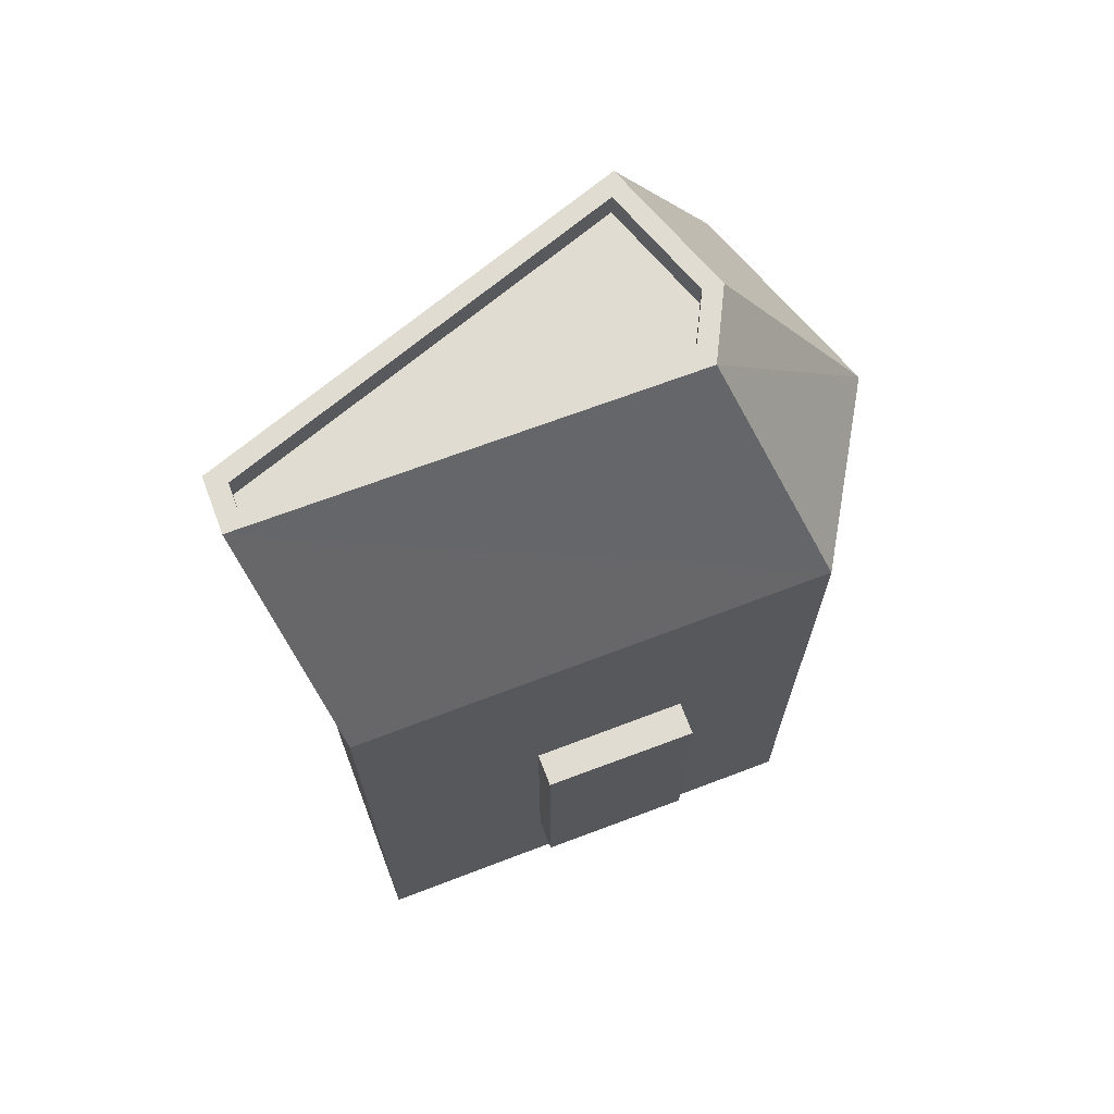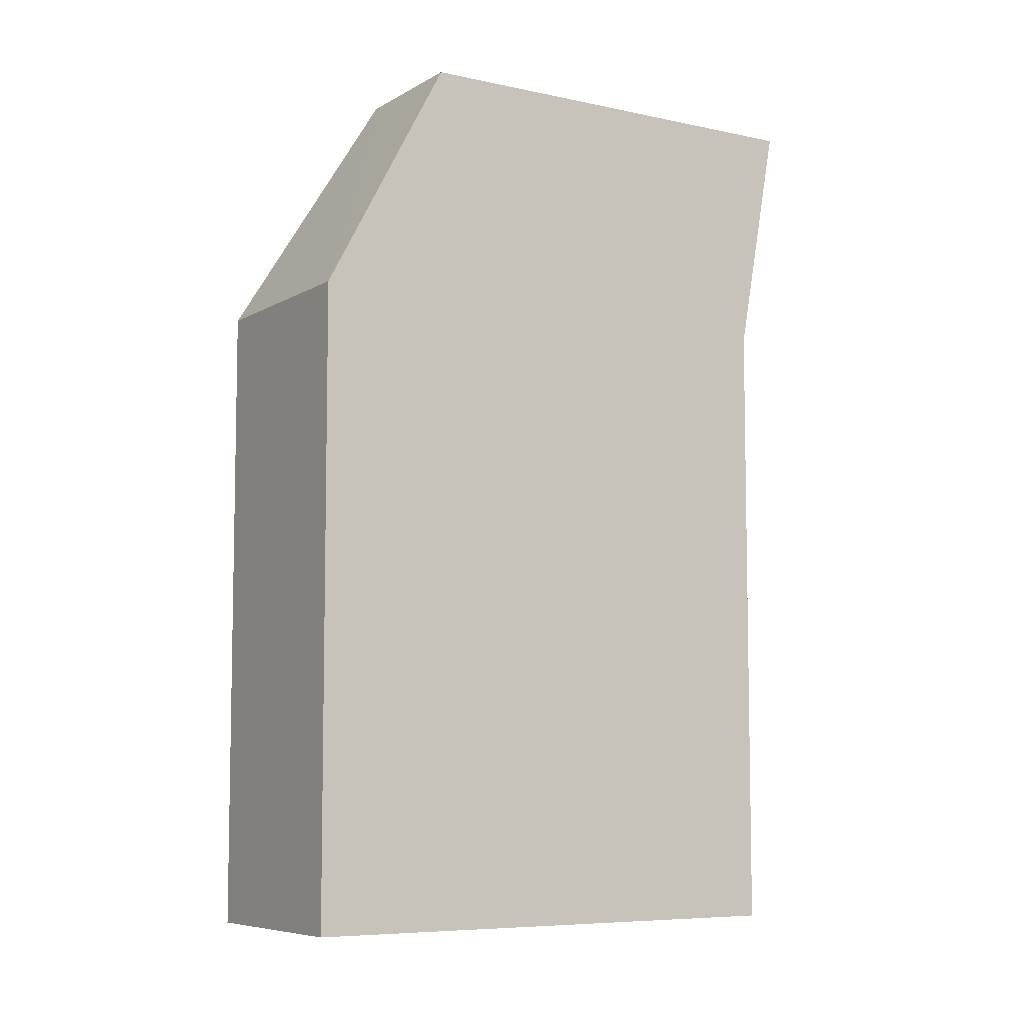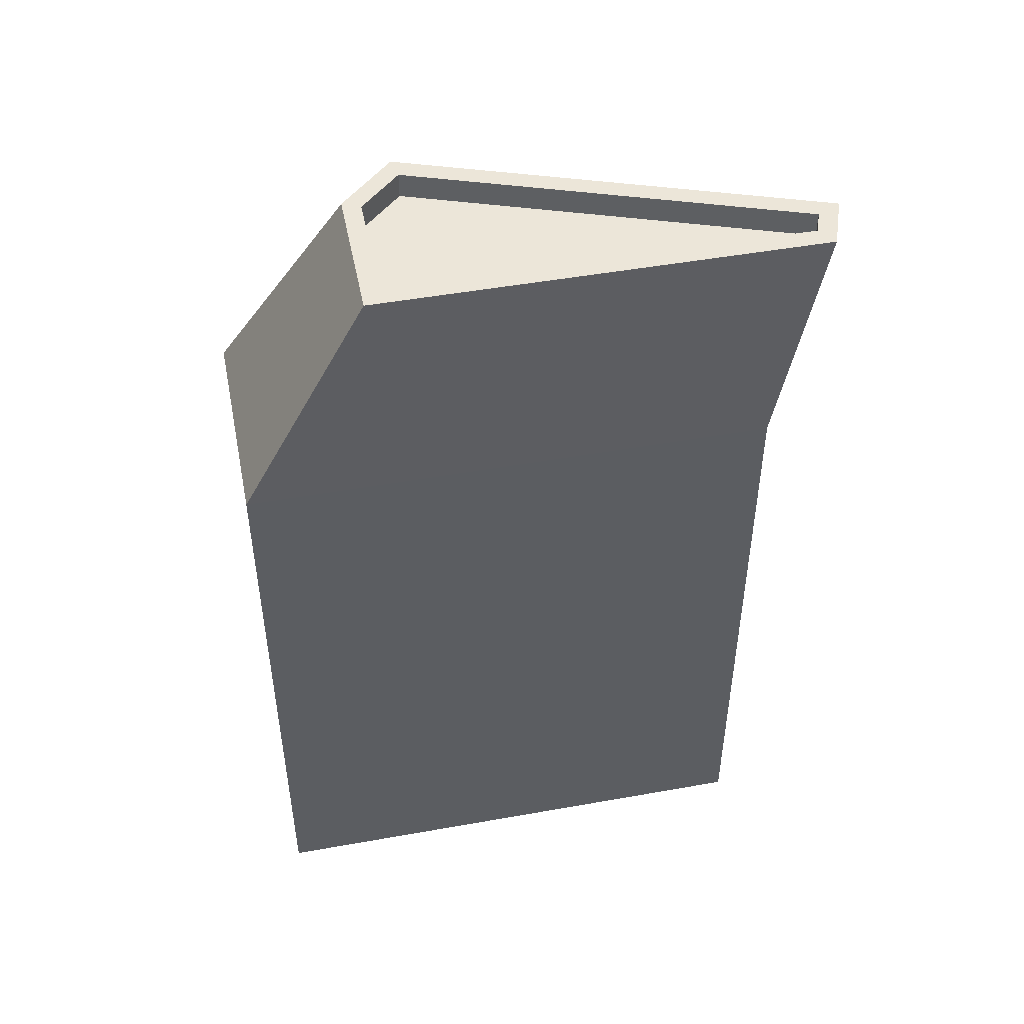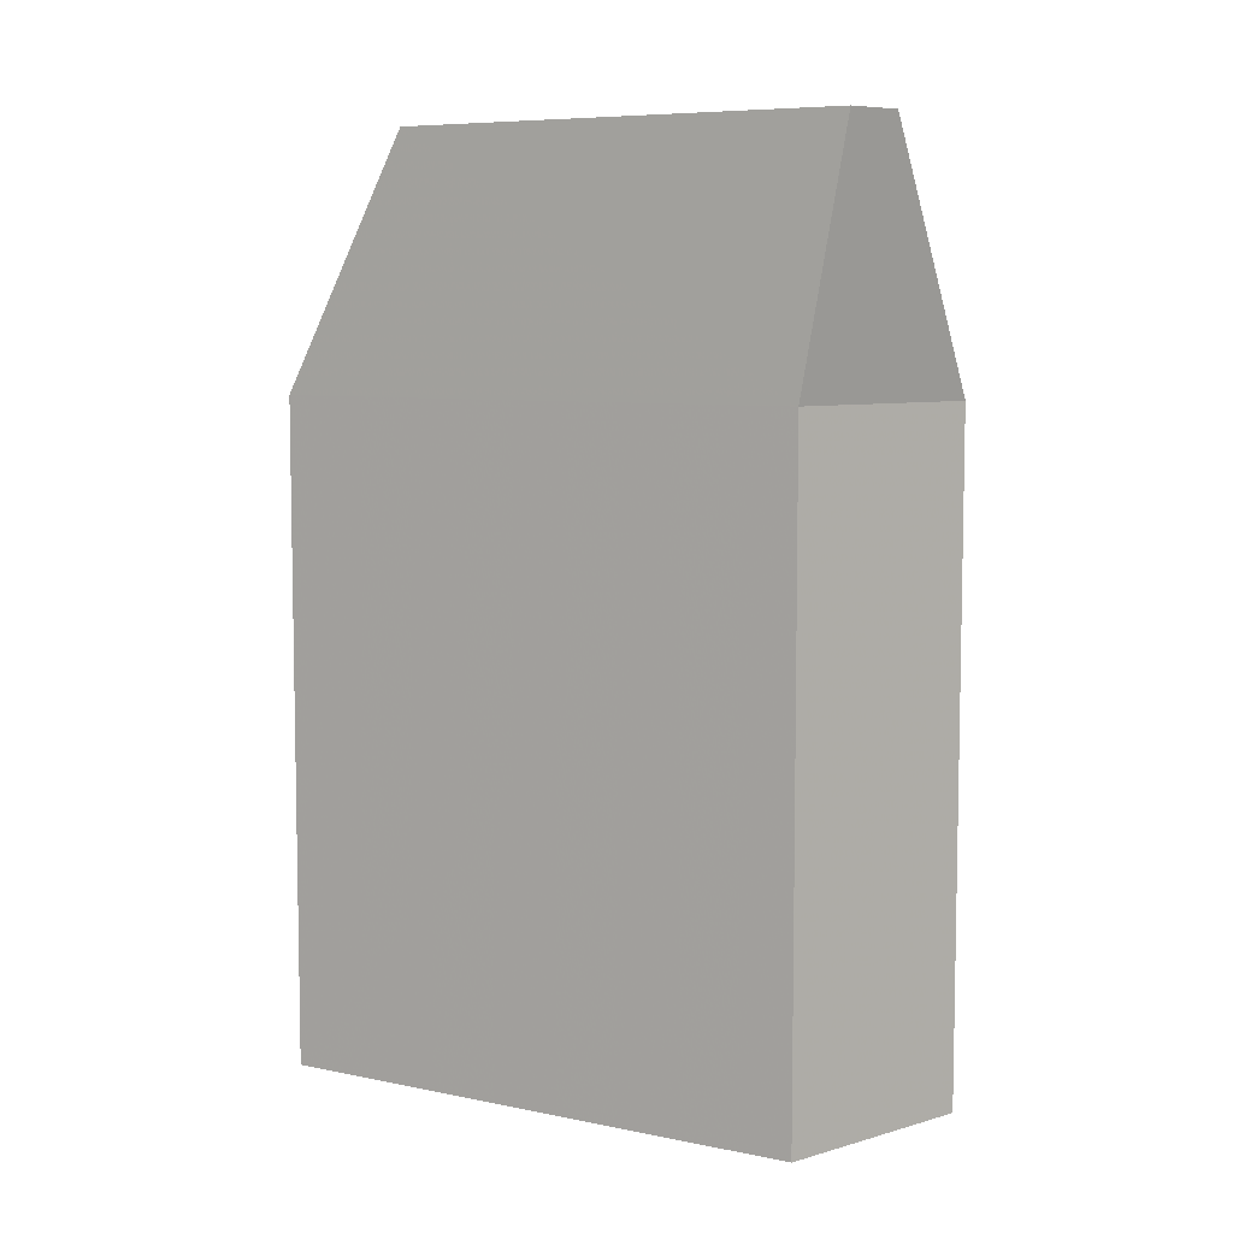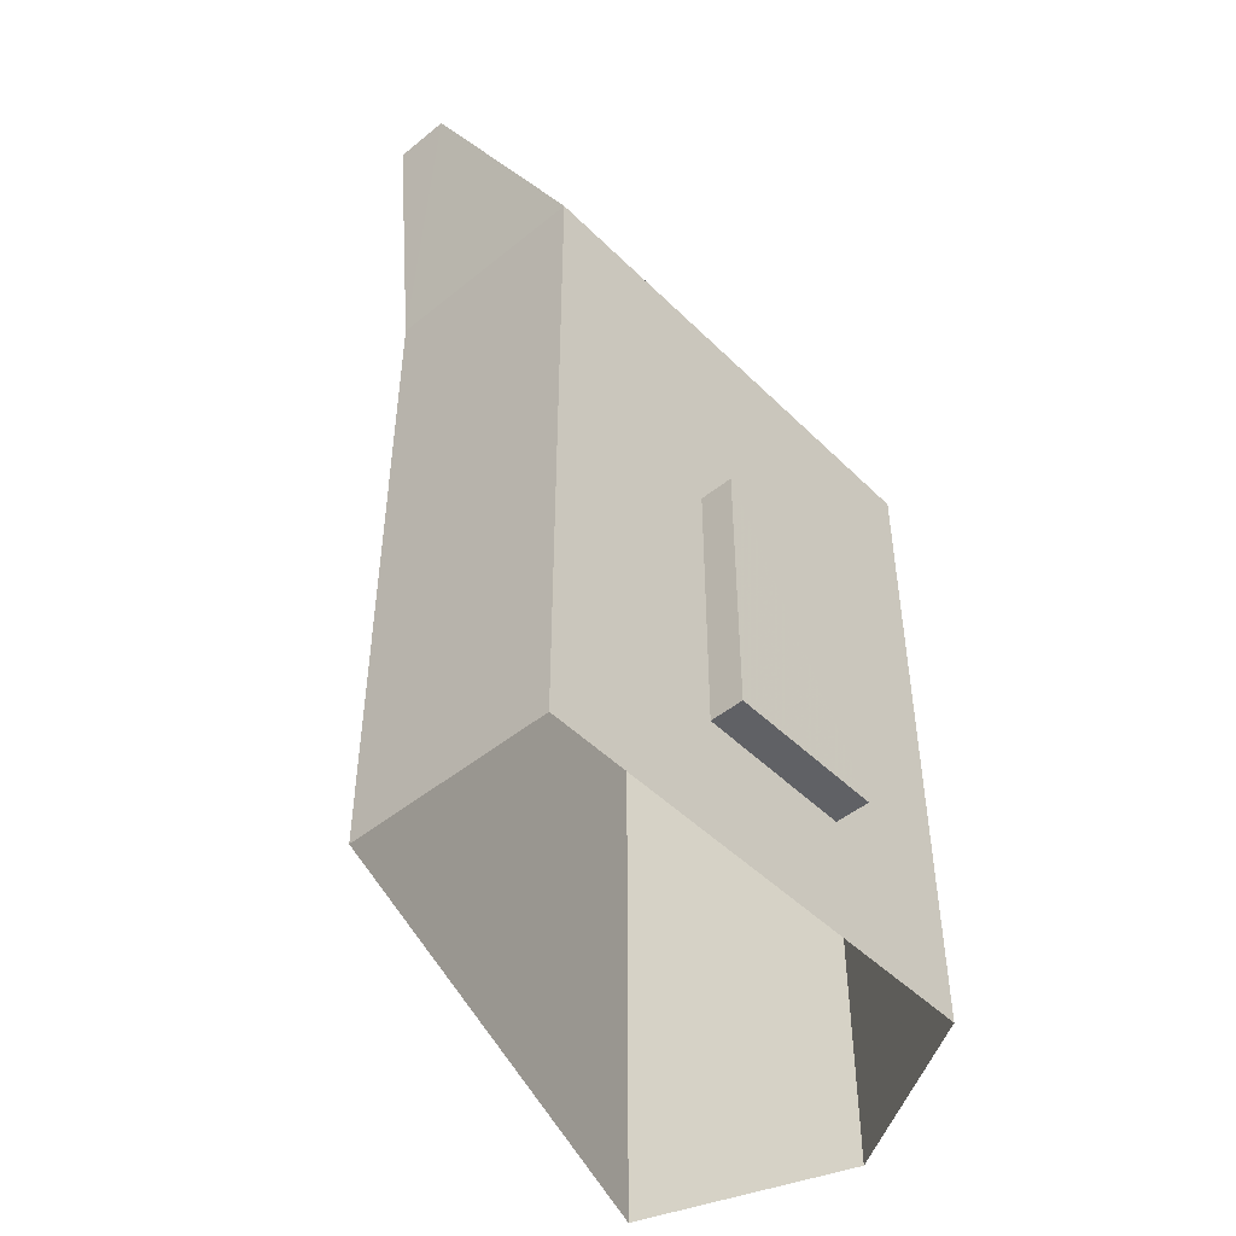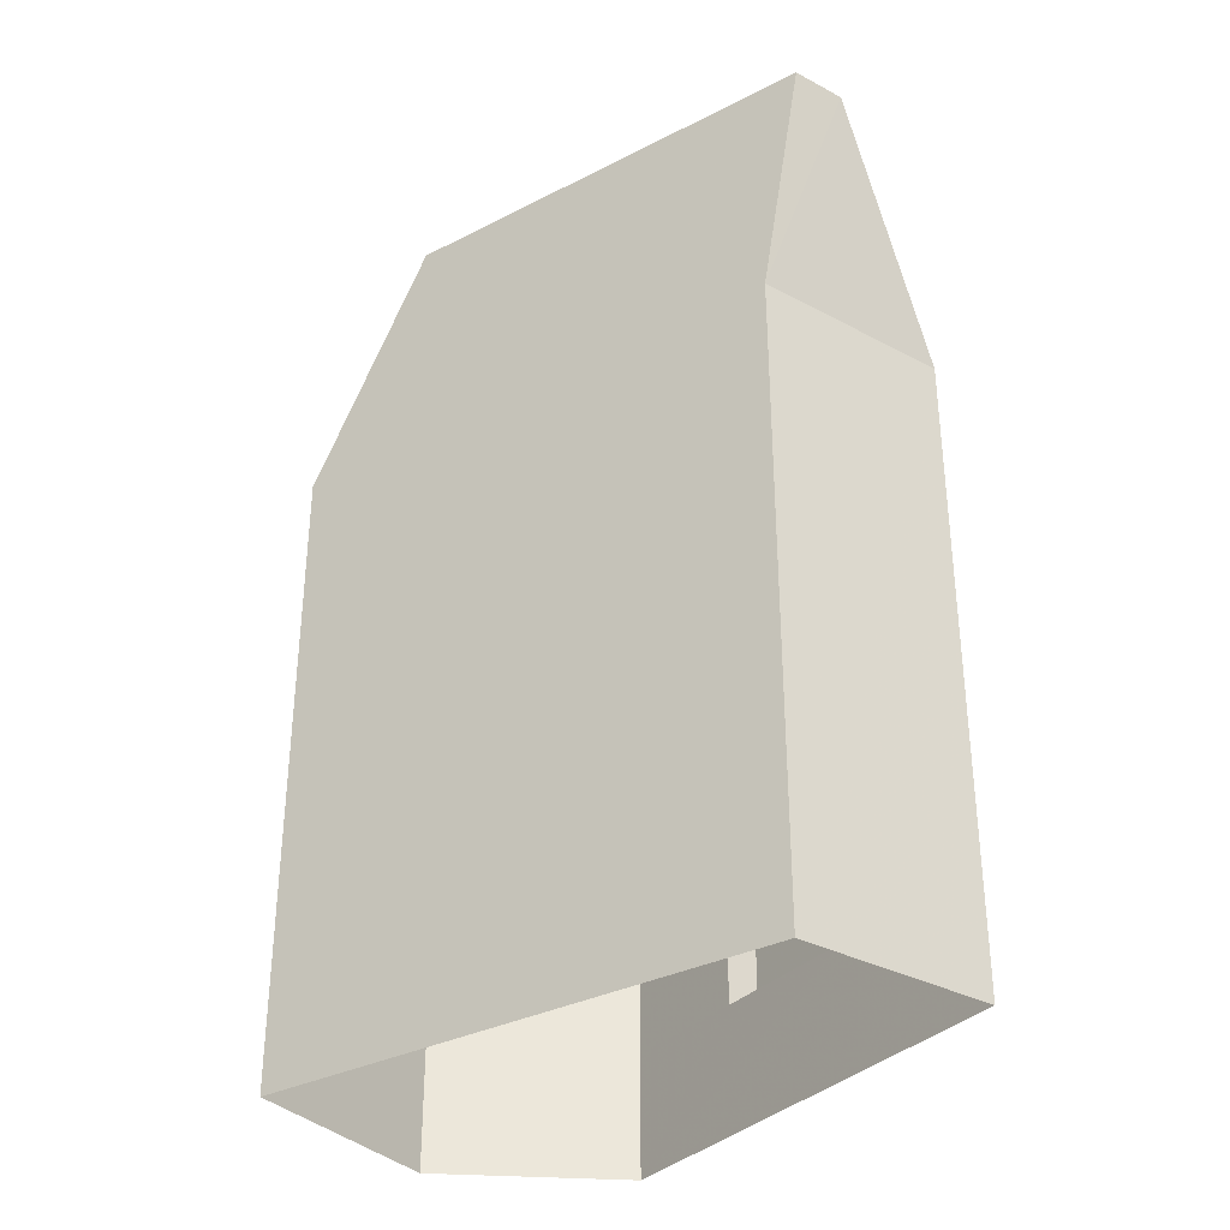
<metadata>
{"format":"obj","ext":"obj","renderer":"f3d","projection":"perspective","resolution":1024,"background":"white","views":[{"elev":69.1,"azim":-107.9,"up":"+Z"},{"elev":-7.1,"azim":80.0,"up":"+Z"},{"elev":48.9,"azim":101.0,"up":"+Z"},{"elev":7.2,"azim":143.1,"up":"+Z"},{"elev":-47.7,"azim":-134.7,"up":"+Z"},{"elev":-33.8,"azim":147.1,"up":"+Z"}]}
</metadata>
<code>
v -1.232e+04 -3.453e+04 47.87
v -1.233e+04 -3.453e+04 47.87
v -1.233e+04 -3.453e+04 42.72
v -1.232e+04 -3.453e+04 42.72
v -1.233e+04 -3.453e+04 47.87
v -1.233e+04 -3.453e+04 42.72
v -1.232e+04 -3.453e+04 47.87
v -1.232e+04 -3.453e+04 42.72
v -1.232e+04 -3.454e+04 52.67
v -1.233e+04 -3.453e+04 52.67
v -1.232e+04 -3.454e+04 47.87
v -1.232e+04 -3.454e+04 40.35
v -1.233e+04 -3.453e+04 40.35
v -1.232e+04 -3.454e+04 42.72
v -1.232e+04 -3.453e+04 52.67
v -1.232e+04 -3.454e+04 40.35
v -1.232e+04 -3.453e+04 40.35
v -1.232e+04 -3.454e+04 52.67
v -1.232e+04 -3.454e+04 40.35
v -1.232e+04 -3.454e+04 52.67
v -1.232e+04 -3.454e+04 57.28
v -1.232e+04 -3.453e+04 57.28
v -1.232e+04 -3.453e+04 57.28
v -1.232e+04 -3.454e+04 56.78
v -1.232e+04 -3.453e+04 56.78
v -1.232e+04 -3.454e+04 57.28
v -1.232e+04 -3.453e+04 56.78
v -1.232e+04 -3.453e+04 57.28
v -1.232e+04 -3.454e+04 56.78
v -1.232e+04 -3.454e+04 57.28
v -1.232e+04 -3.454e+04 56.78
v -1.232e+04 -3.454e+04 57.28
v -1.232e+04 -3.454e+04 57.28
v -1.232e+04 -3.454e+04 57.28
v -1.232e+04 -3.453e+04 57.28
f 13 17 12
f 17 16 12
f 16 19 12
f 8 3 6
f 8 4 3
f 1 2 3
f 4 1 3
f 3 5 6
f 3 2 5
f 7 6 5
f 7 8 6
f 9 10 7
f 1 11 9
f 12 8 13
f 10 13 7
f 4 12 14
f 1 9 7
f 7 13 8
f 8 12 4
f 15 16 17
f 15 18 16
f 18 19 16
f 18 20 19
f 12 19 14
f 19 20 11
f 14 19 11
f 20 9 11
f 10 17 13
f 10 15 17
f 1 14 11
f 1 4 14
f 15 21 18
f 22 21 15
f 23 24 25
f 23 26 24
f 23 25 27
f 28 23 27
f 28 27 29
f 30 28 29
f 30 29 31
f 32 30 31
f 26 31 24
f 26 32 31
f 7 5 2
f 1 7 2
f 20 33 9
f 34 33 20
f 9 35 10
f 33 35 9
f 35 15 10
f 22 15 35
f 18 34 20
f 21 34 18
f 26 23 33
f 32 26 34
f 23 35 33
f 34 26 33
f 25 24 27
f 27 24 29
f 24 31 29
f 34 21 30
f 34 30 32
f 22 35 23
f 22 30 21
f 28 22 23
f 30 22 28

</code>
